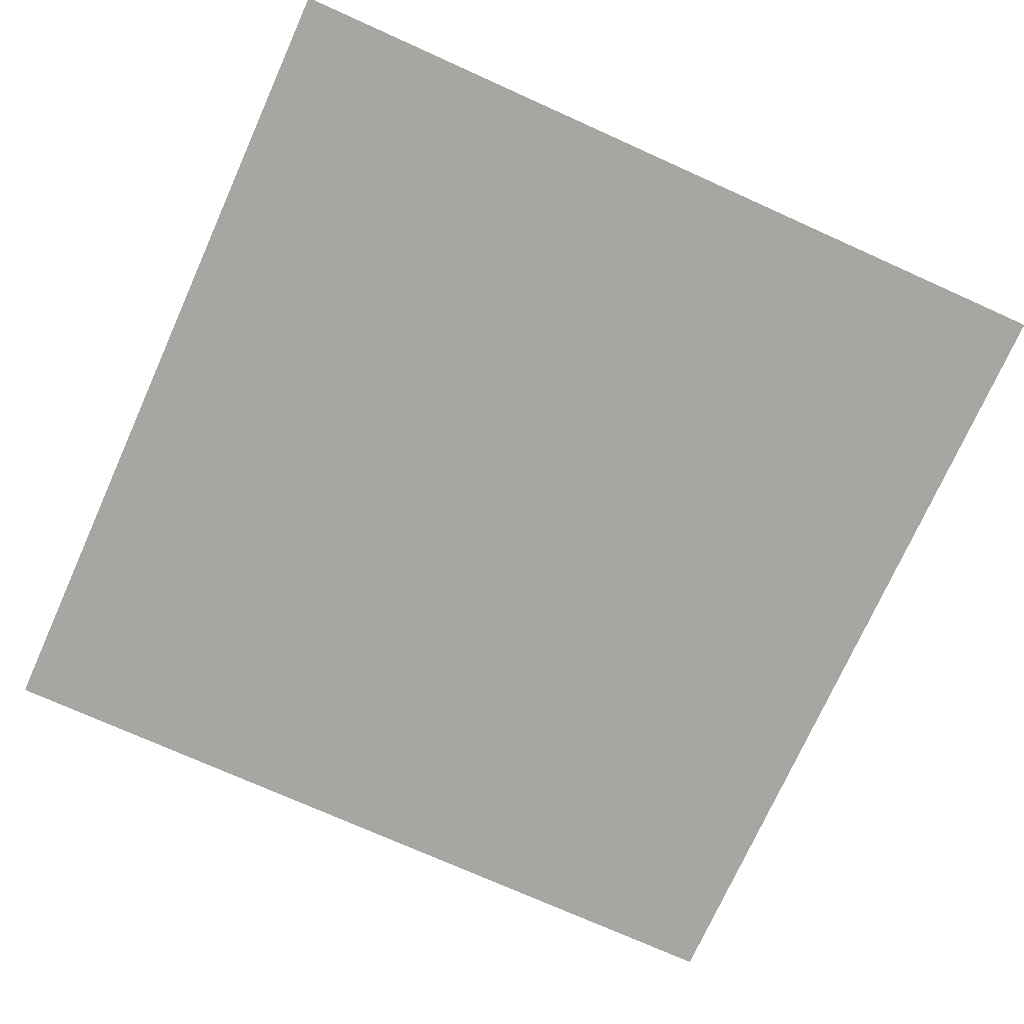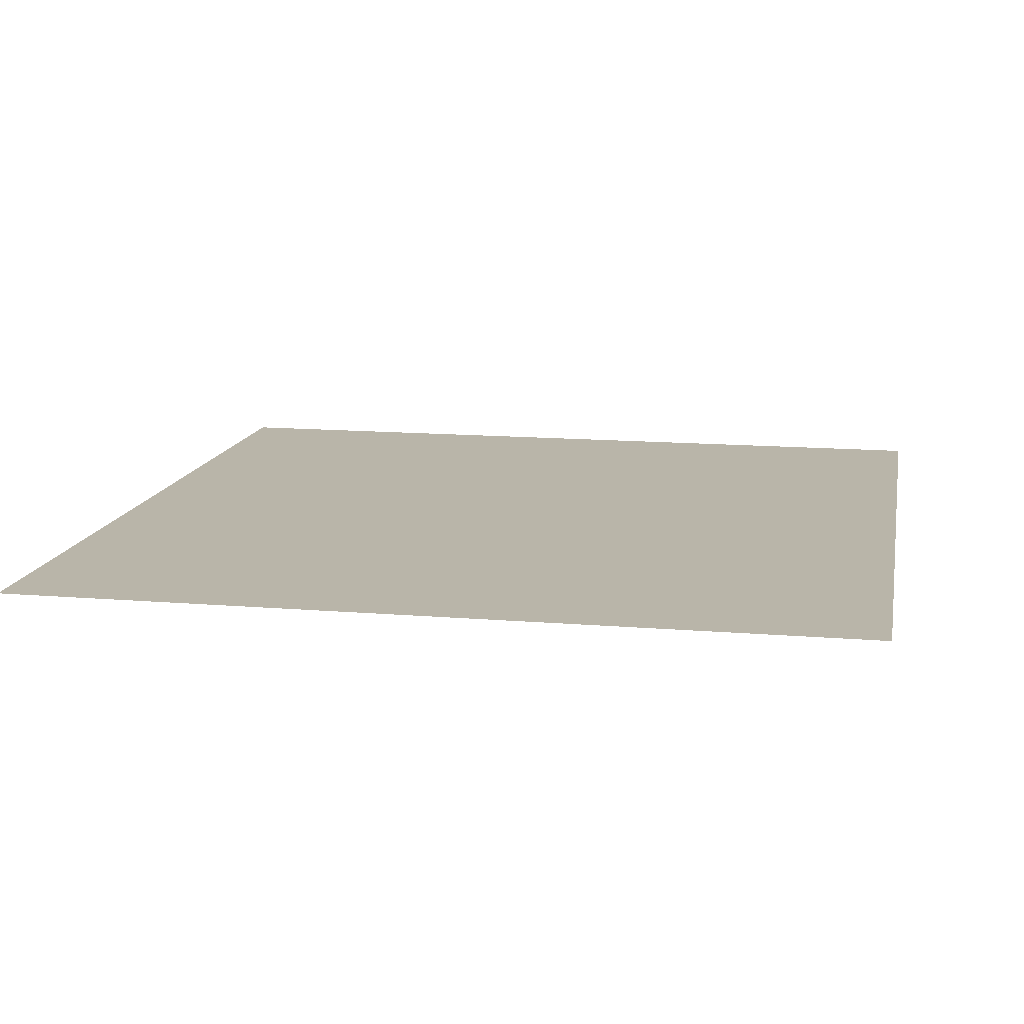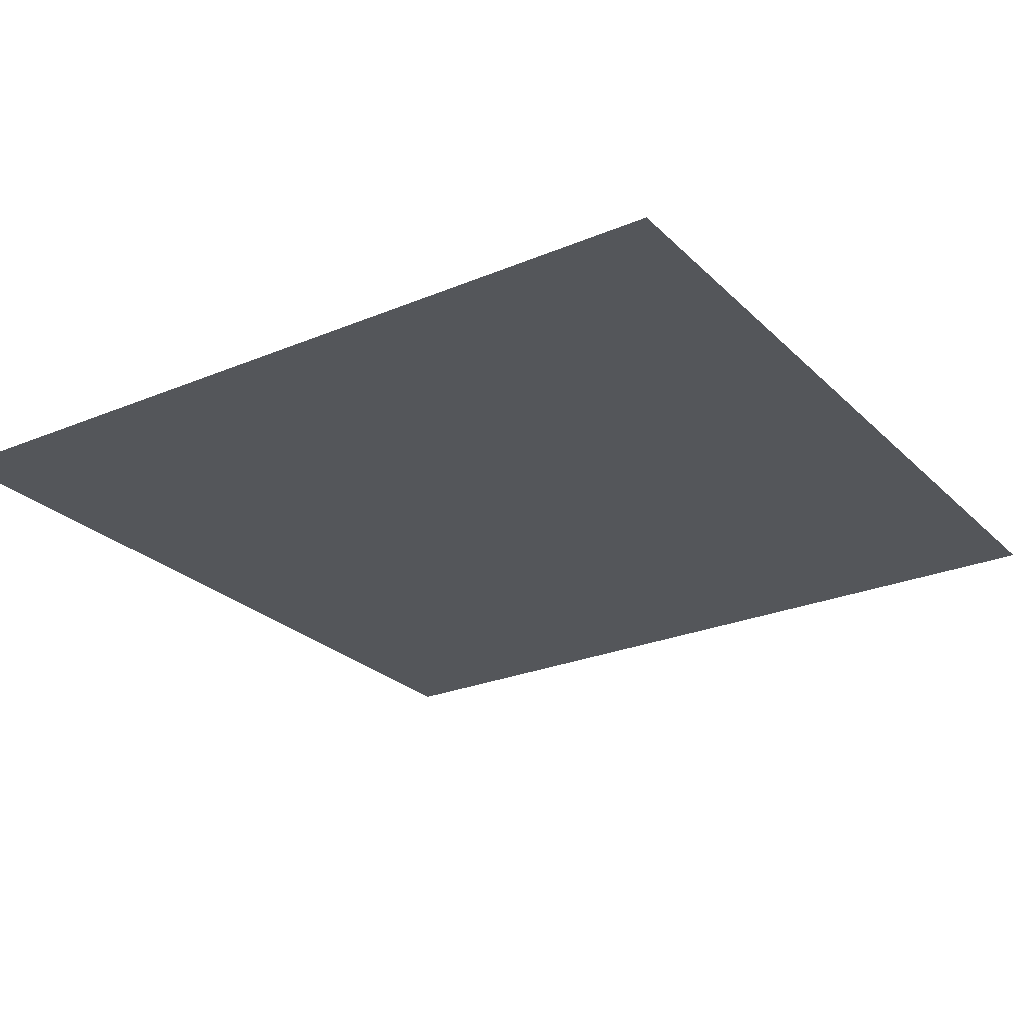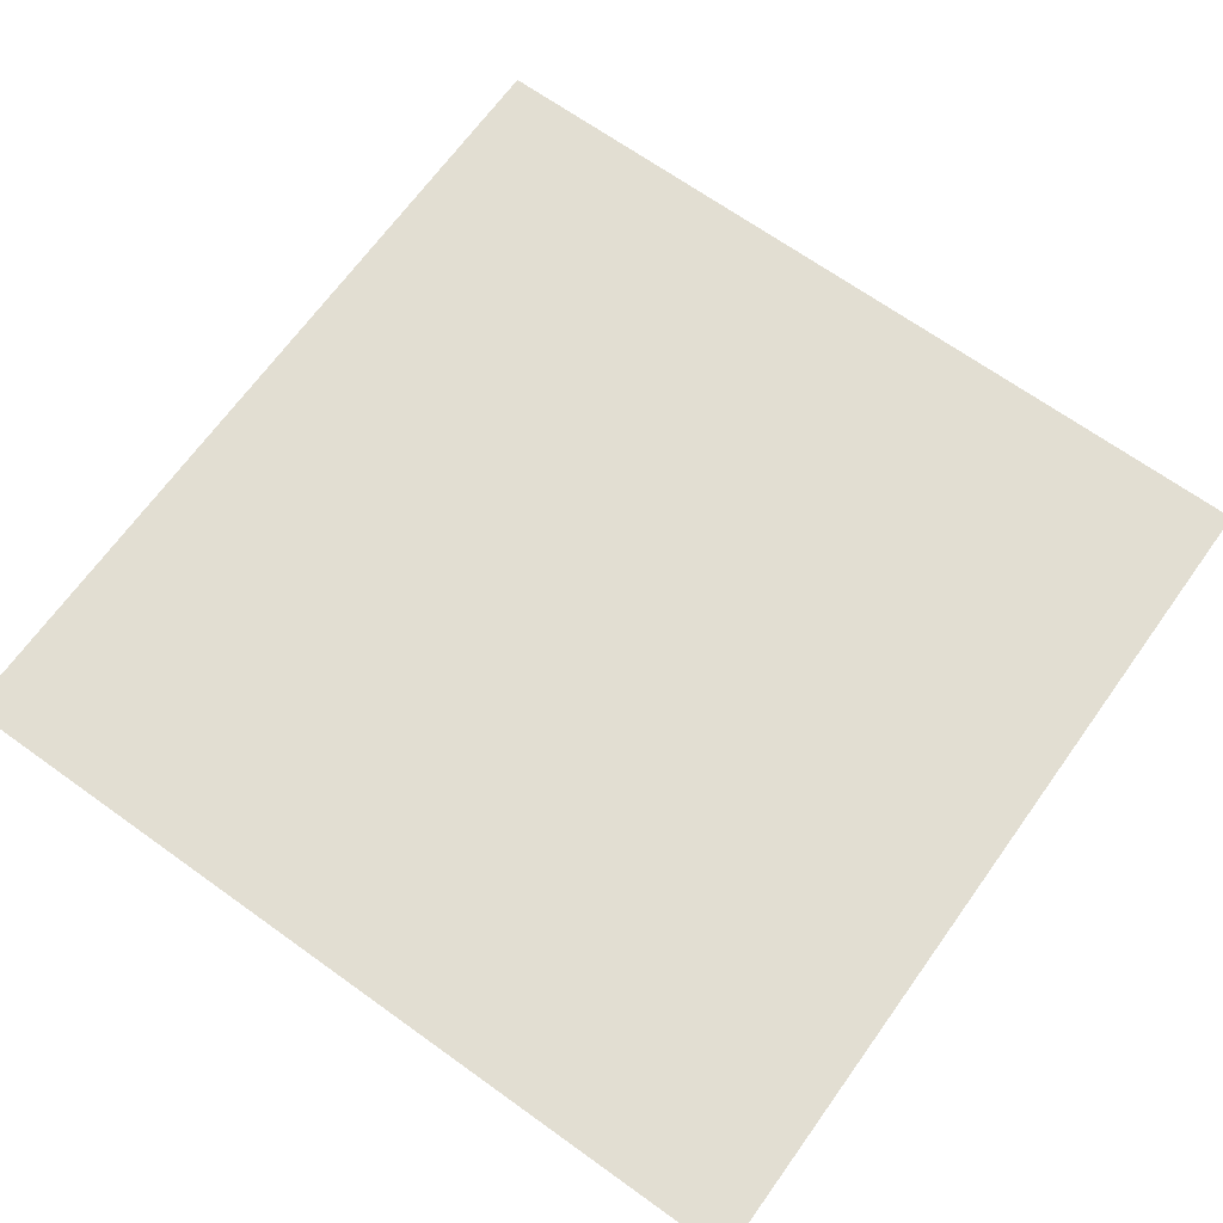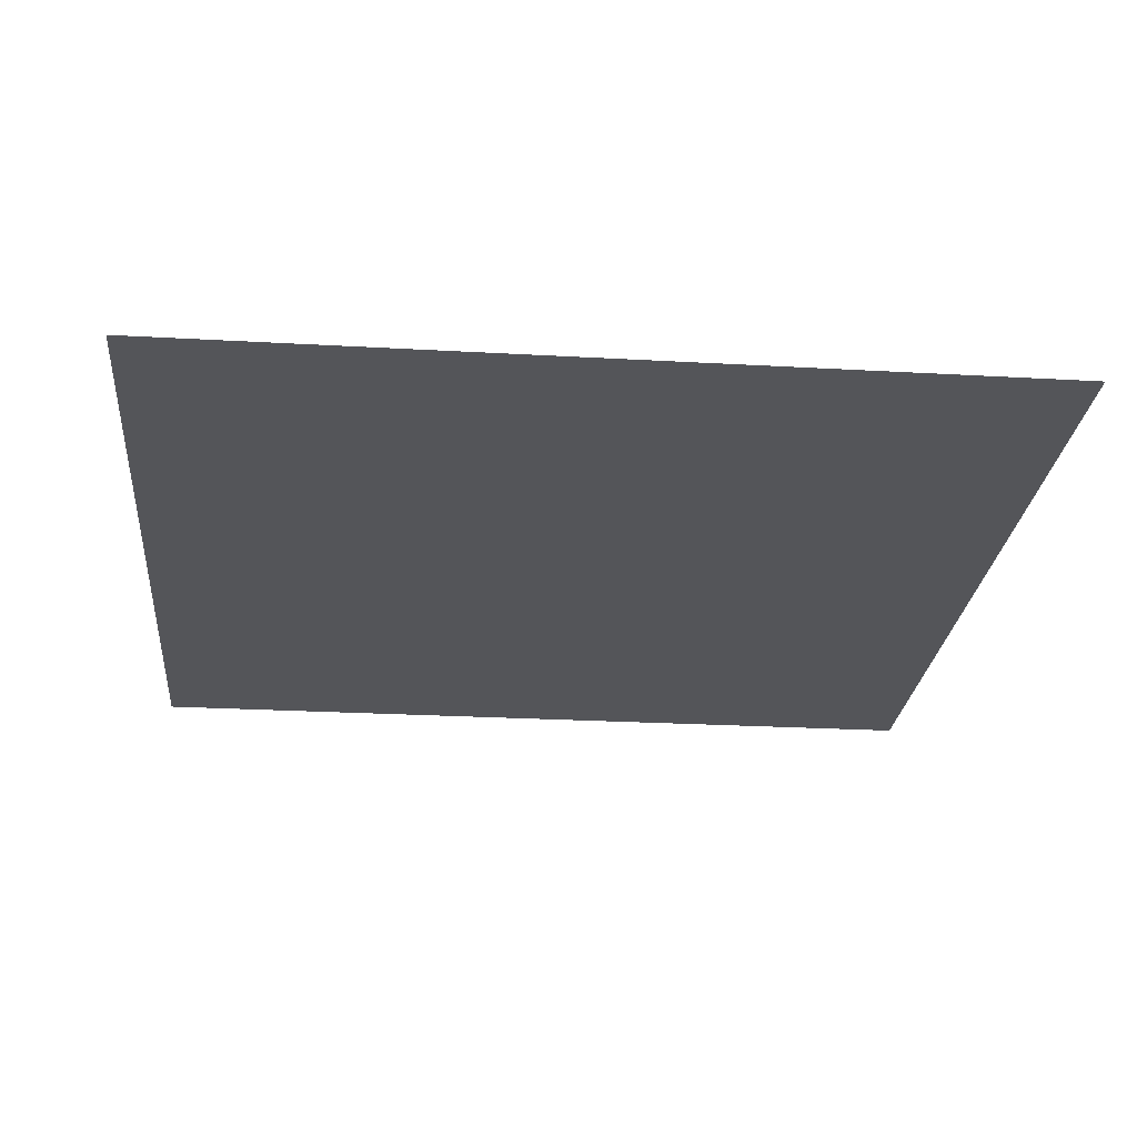
<metadata>
{"format":"obj","ext":"obj","renderer":"f3d","projection":"perspective","resolution":1024,"background":"white","views":[{"elev":-74.0,"azim":155.8,"up":"+Y"},{"elev":13.4,"azim":-79.3,"up":"+Y"},{"elev":-25.7,"azim":-56.2,"up":"+Y"},{"elev":67.8,"azim":-54.3,"up":"+Y"},{"elev":-24.8,"azim":84.7,"up":"+Y"}]}
</metadata>
<code>
o Plane.001
v -3.553 0 3.553
v 3.553 0 3.553
v -3.553 0 -3.553
v 3.553 0 -3.553
g Plane.001_Plane.001_None
f 1 2 4 3

</code>
